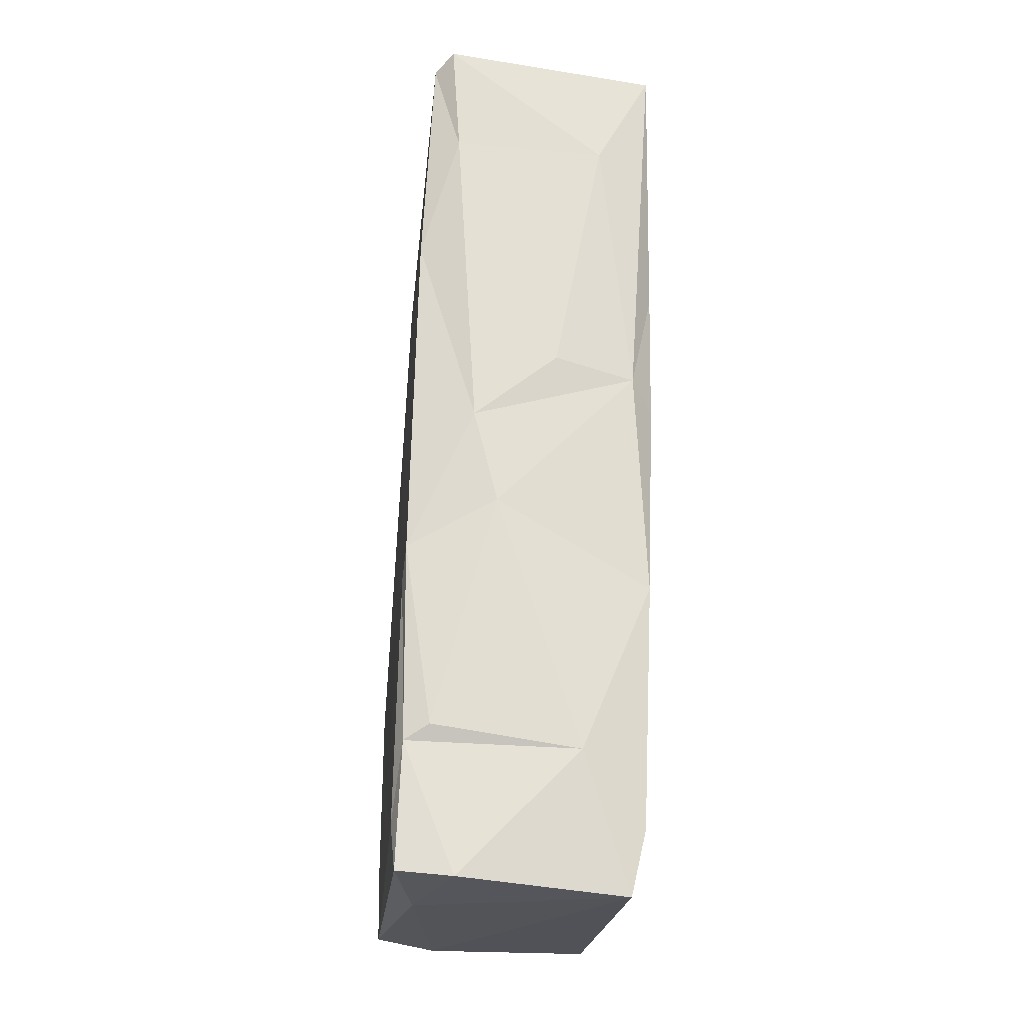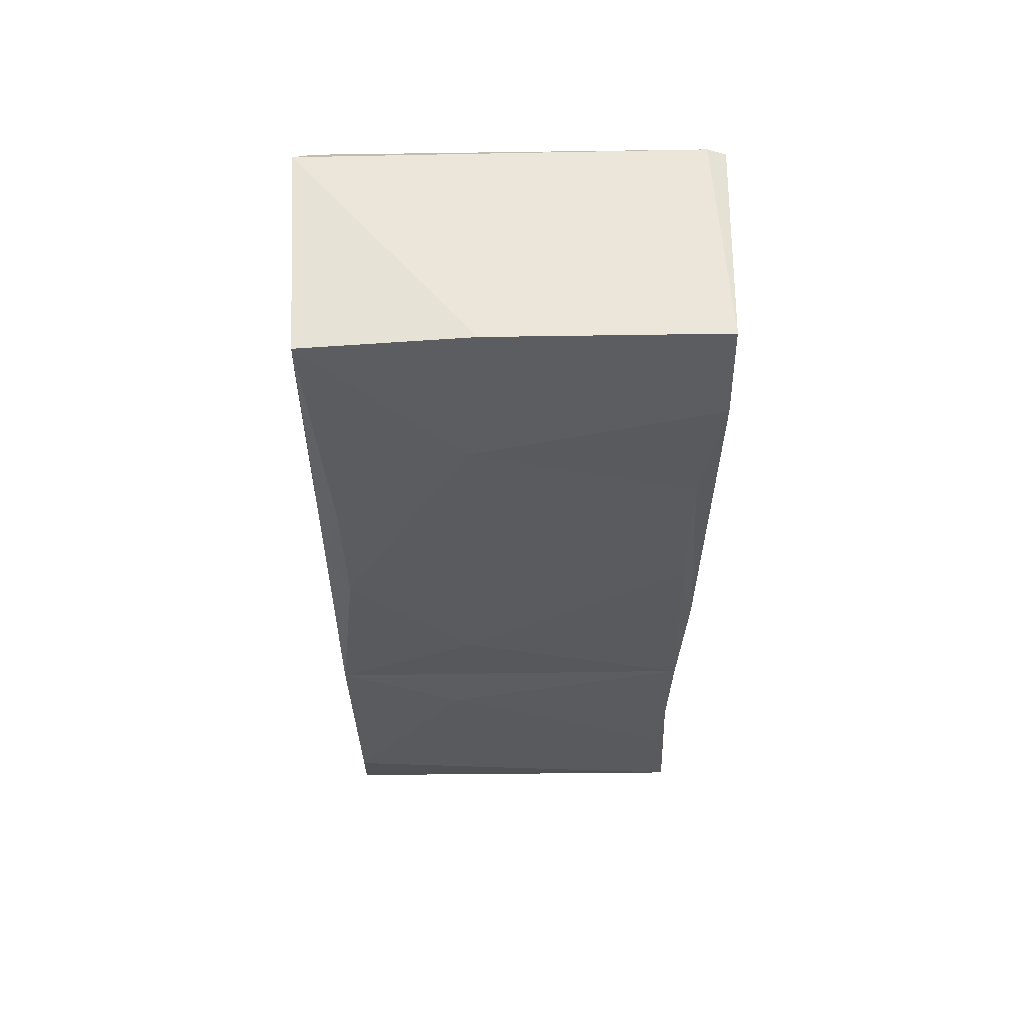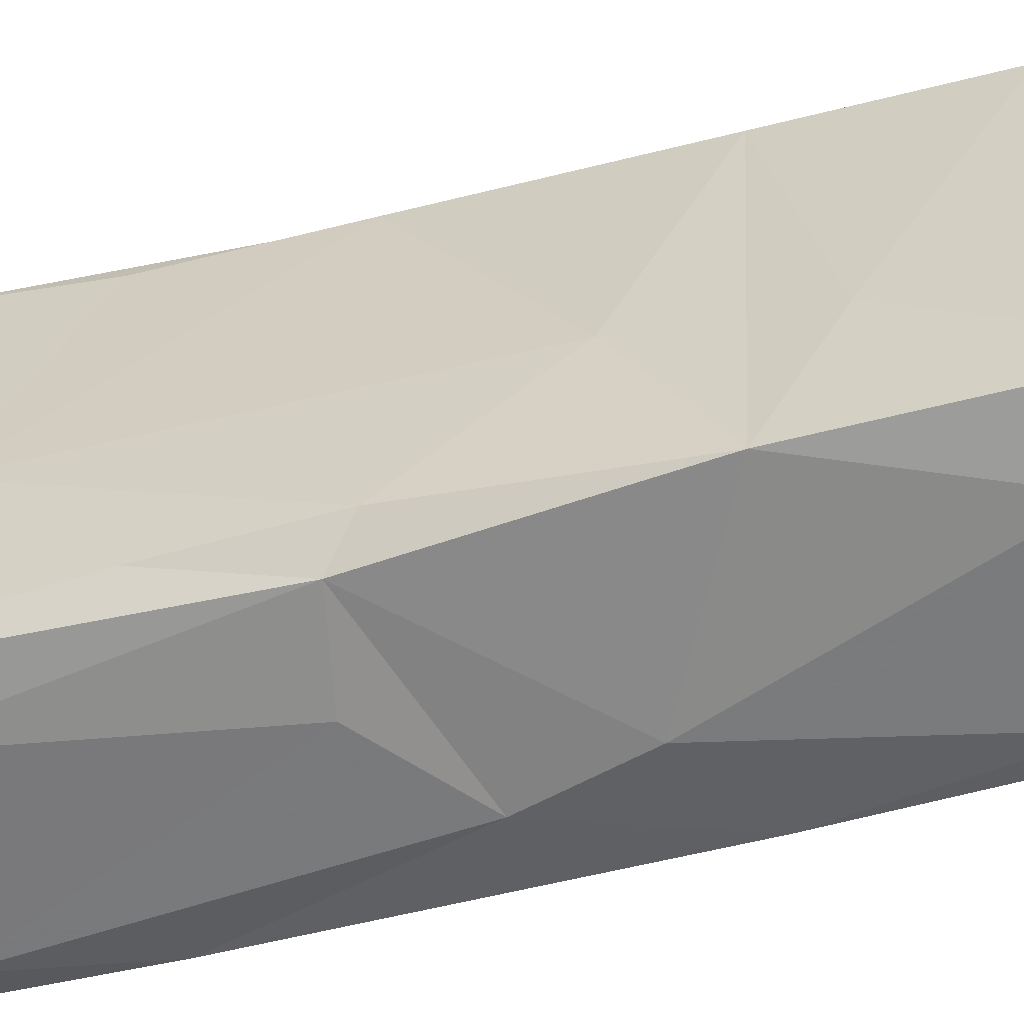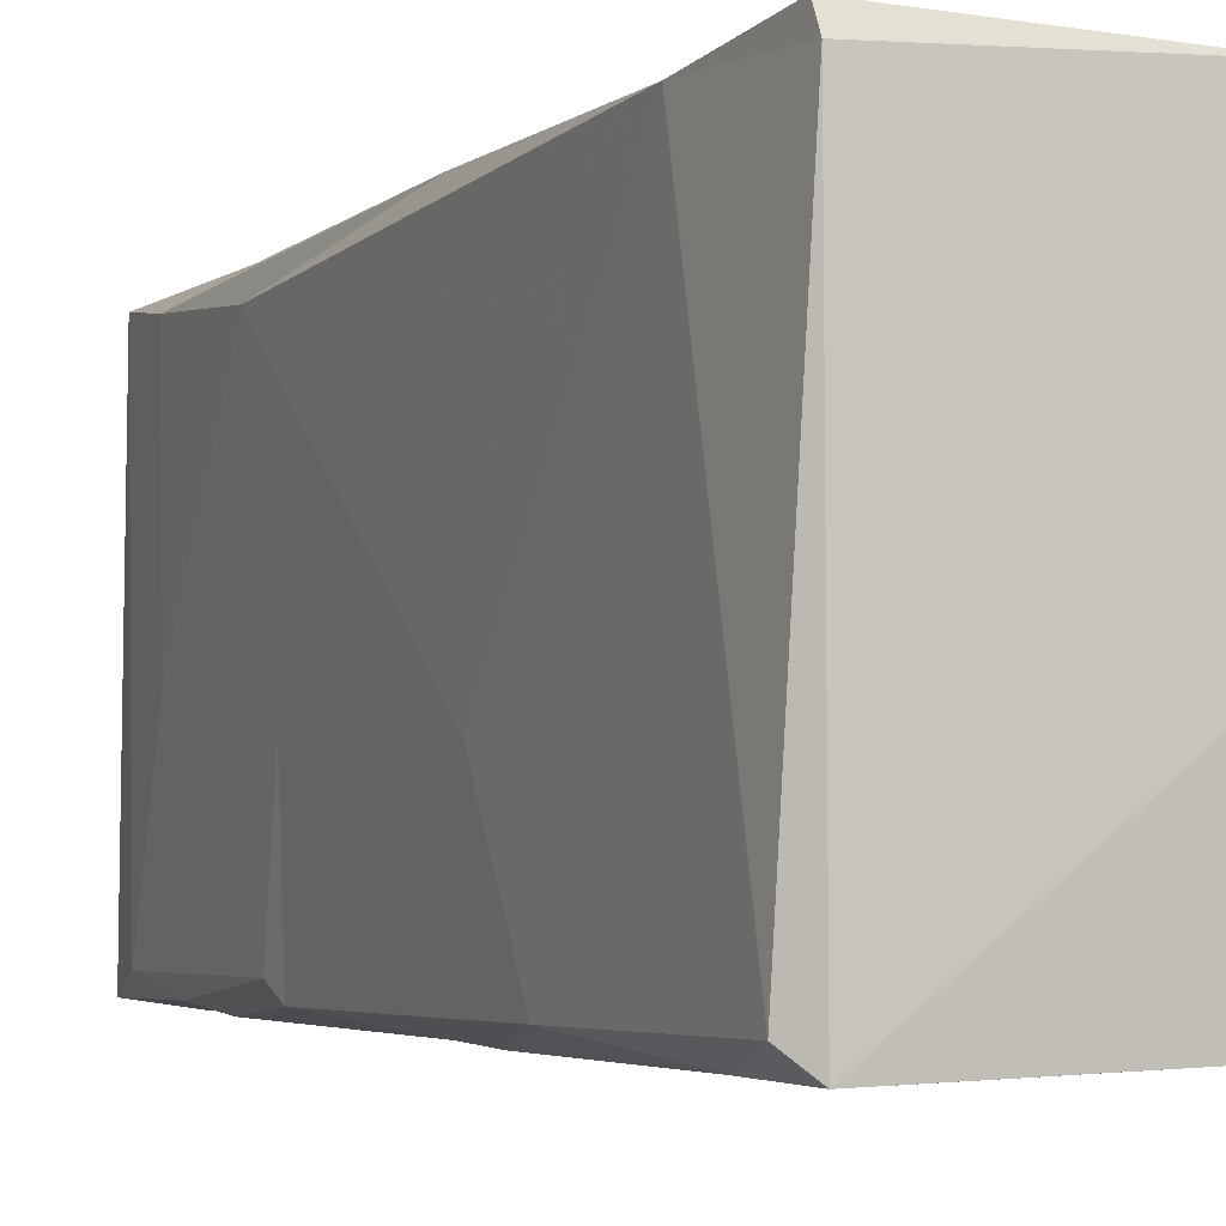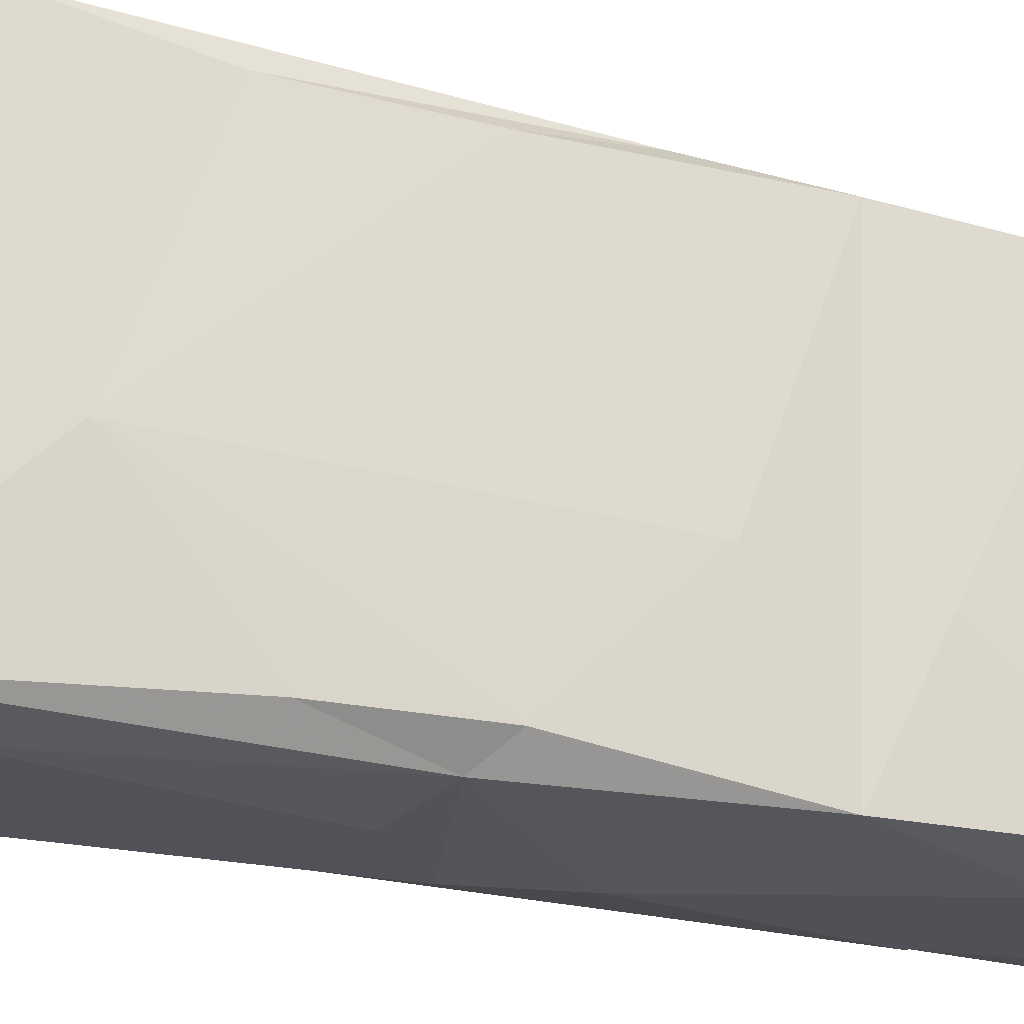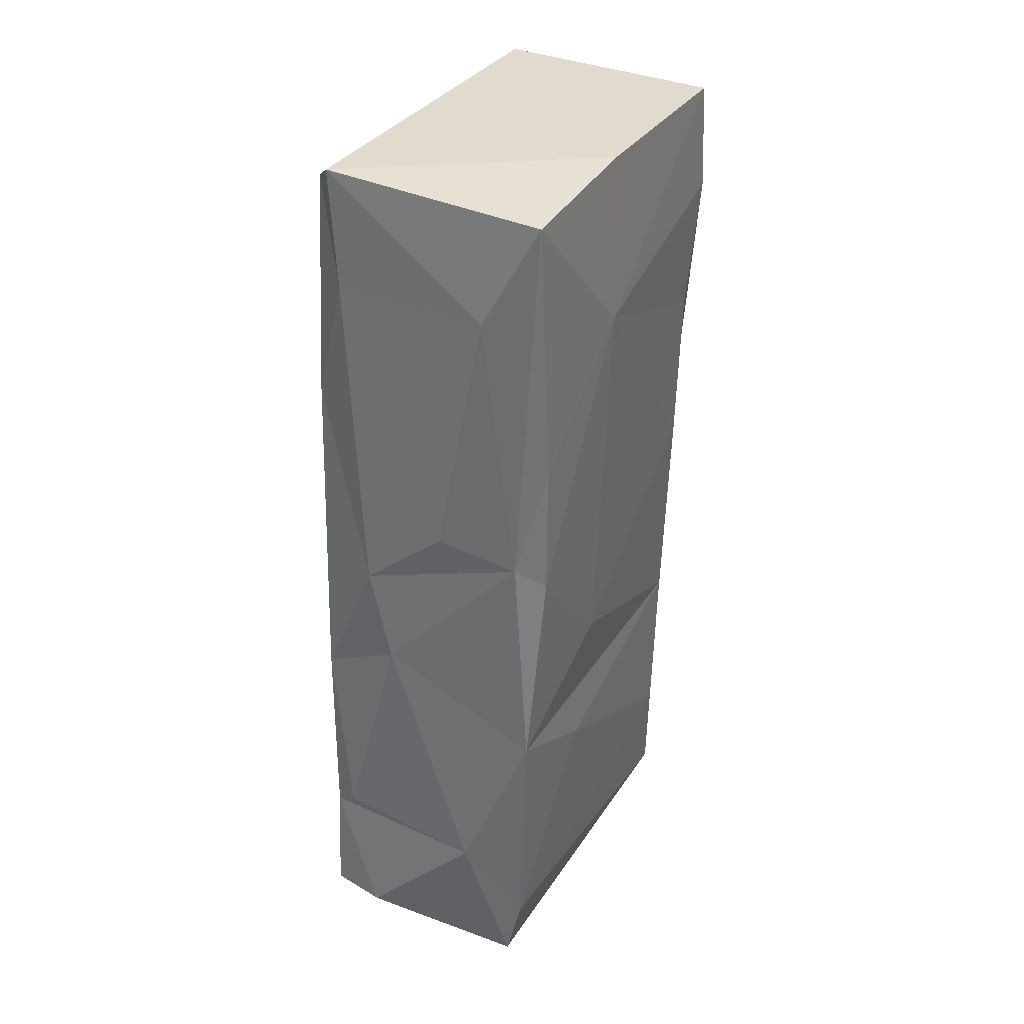
<metadata>
{"format":"obj","ext":"obj","renderer":"f3d","projection":"perspective","resolution":1024,"background":"white","views":[{"elev":-22.4,"azim":-6.6,"up":"+Z"},{"elev":55.2,"azim":88.5,"up":"+Z"},{"elev":-59.0,"azim":106.2,"up":"+Y"},{"elev":-3.5,"azim":-20.6,"up":"+Y"},{"elev":-22.1,"azim":66.9,"up":"+Y"},{"elev":32.4,"azim":26.7,"up":"+Z"}]}
</metadata>
<code>
v 0.01715 0.02926 -0.05677
v -0.01697 0.03086 0.054
v -0.02142 -0.02808 -0.06392
v -0.009773 -0.03264 0.0028
v -0.02056 -0.02785 -0.02465
v 0.007246 -0.03219 -0.05248
v 0.01985 0.0291 0.03275
v -0.008924 0.03364 0.04954
v 0.01863 -0.0308 -0.02565
v -0.01693 -0.02931 0.07094
v 0.003453 0.03184 -0.05297
v -0.01421 0.03018 0.07316
v 0.02037 0.03162 0.07119
v -0.01676 0.03198 0.009457
v -0.006039 -0.03279 -0.01223
v -0.00198 0.0336 0.005827
v -0.01696 -0.01197 -0.07301
v 0.003745 -0.03276 0.01366
v -0.0209 -0.03066 -0.07131
v 0.01708 -0.0299 -0.0641
v 0.01167 -0.03257 0.05382
v -0.01889 -0.02955 0.03449
v -0.02018 -0.02996 -0.01973
v -0.01935 -0.01027 0.02182
v -0.02002 -0.03039 -0.0515
v 0.02039 -0.02747 0.006749
v 0.01978 -0.007526 -0.01371
v -0.02038 0.02733 -0.03302
v 0.0161 0.03091 -0.07343
v 0.02179 -0.00665 0.04593
v -0.0128 -0.03212 0.05462
v -0.02048 0.02981 -0.05922
v 0.02067 -0.02788 0.02763
v 0.01923 0.02892 0.007289
v -0.01697 0.03197 -0.04125
v 0.01749 0.03032 -0.02876
v 0.01461 -0.03012 -0.07441
v -0.01442 0.03314 0.07182
v -0.01058 0.03085 -0.07333
v 0.01588 0.03197 -0.009718
v 0.01671 -0.03137 0.01089
v -0.004317 0.03329 -0.01244
v -0.01401 -0.03209 0.07331
v 0.01859 -0.01035 -0.03604
v 0.0209 0.03204 0.05423
v 0.02067 -0.03108 0.07018
v -0.02032 -0.008627 -0.02176
v -0.0161 -0.03174 -0.04913
v -0.02026 0.03148 -0.07141
v -0.0121 -0.03197 -0.07219
v -0.02114 -0.002972 -0.05484
v 0.02059 -0.004899 0.07181
f 1 29 11
f 36 11 40
f 11 29 39
f 1 11 36
f 40 11 42
f 34 36 40
f 40 16 8
f 7 34 40
f 7 40 45
f 45 40 8
f 40 42 16
f 45 8 38
f 45 38 13
f 11 39 49
f 42 11 35
f 11 49 35
f 42 35 14
f 14 16 42
f 8 16 14
f 8 2 38
f 35 32 14
f 8 14 2
f 12 13 38
f 35 49 32
f 27 36 34
f 14 32 28
f 28 2 14
f 12 38 2
f 34 7 30
f 52 13 12
f 12 2 10
f 17 49 39
f 7 45 30
f 30 13 52
f 30 45 13
f 2 28 24
f 34 30 27
f 22 10 2
f 51 32 3
f 32 51 28
f 44 1 36
f 28 47 24
f 32 49 3
f 37 39 29
f 28 51 47
f 22 2 24
f 20 29 1
f 46 30 52
f 20 1 44
f 17 39 37
f 9 36 27
f 26 27 30
f 44 36 9
f 52 12 43
f 9 27 26
f 26 30 33
f 29 20 37
f 3 49 19
f 20 44 9
f 49 17 19
f 17 37 50
f 43 12 10
f 23 47 5
f 24 47 23
f 33 30 46
f 9 26 41
f 6 37 20
f 33 41 26
f 20 9 6
f 41 33 46
f 17 50 19
f 50 37 6
f 9 41 15
f 46 52 43
f 9 15 6
f 4 15 41
f 21 41 46
f 18 4 41
f 21 18 41
f 5 47 51
f 46 43 21
f 5 51 3
f 31 18 21
f 6 25 50
f 6 48 25
f 48 6 15
f 5 3 25
f 5 25 23
f 3 19 25
f 25 19 50
f 25 48 23
f 4 18 31
f 43 31 21
f 23 48 15
f 23 15 4
f 22 23 4
f 22 4 31
f 10 22 31
f 10 31 43
f 23 22 24

</code>
